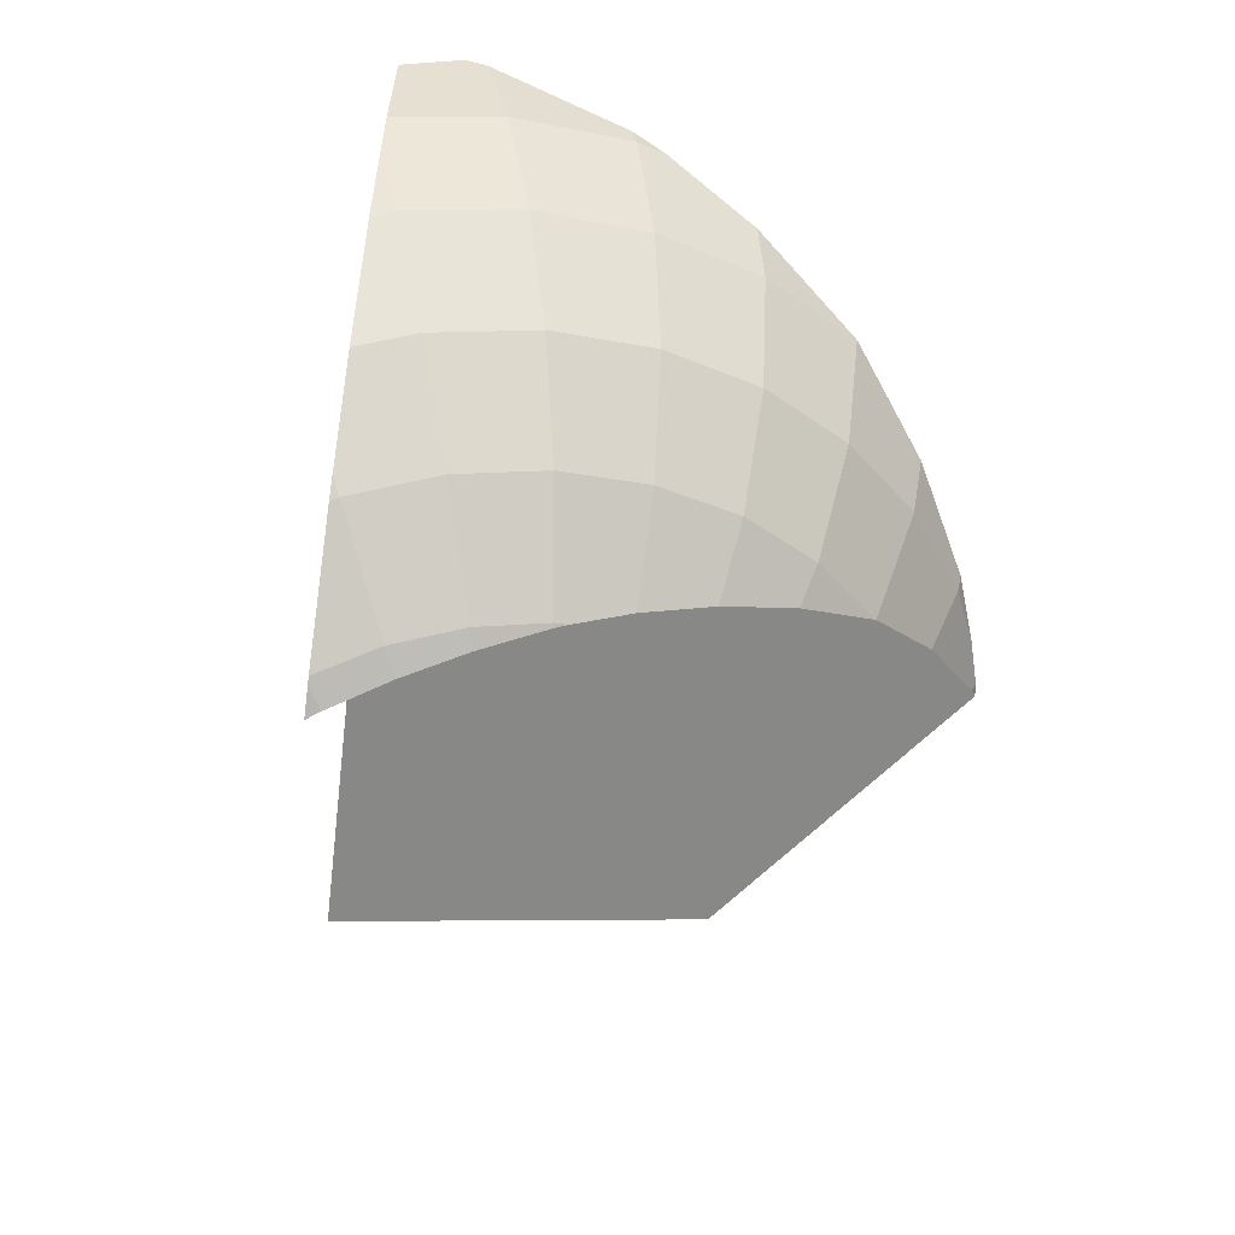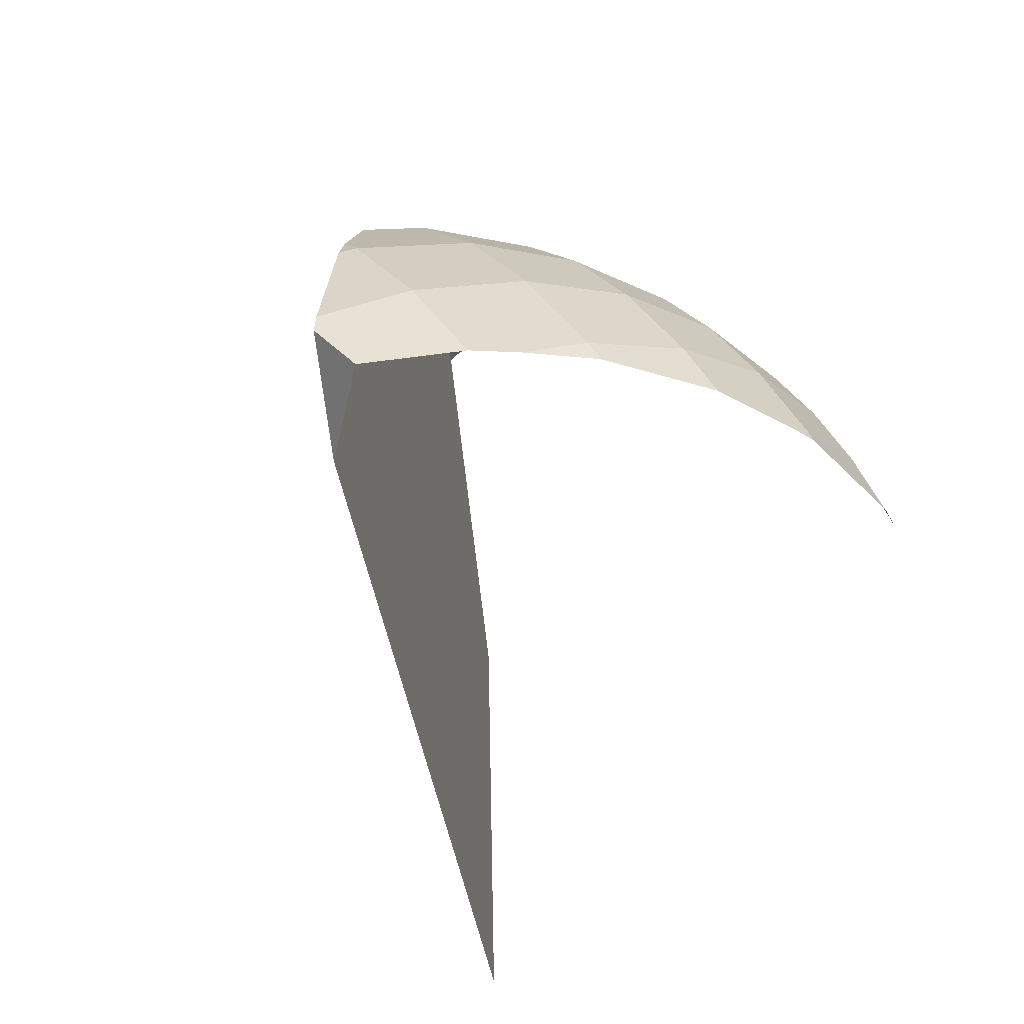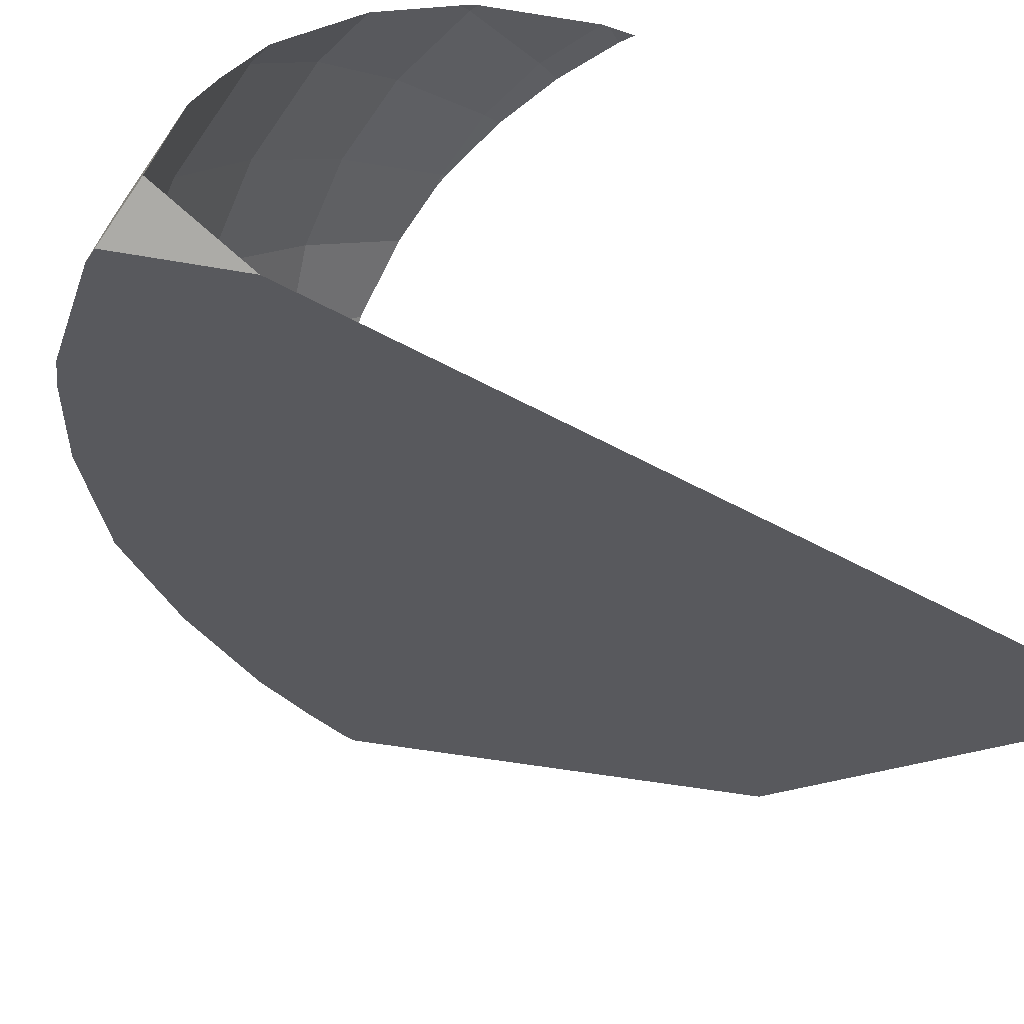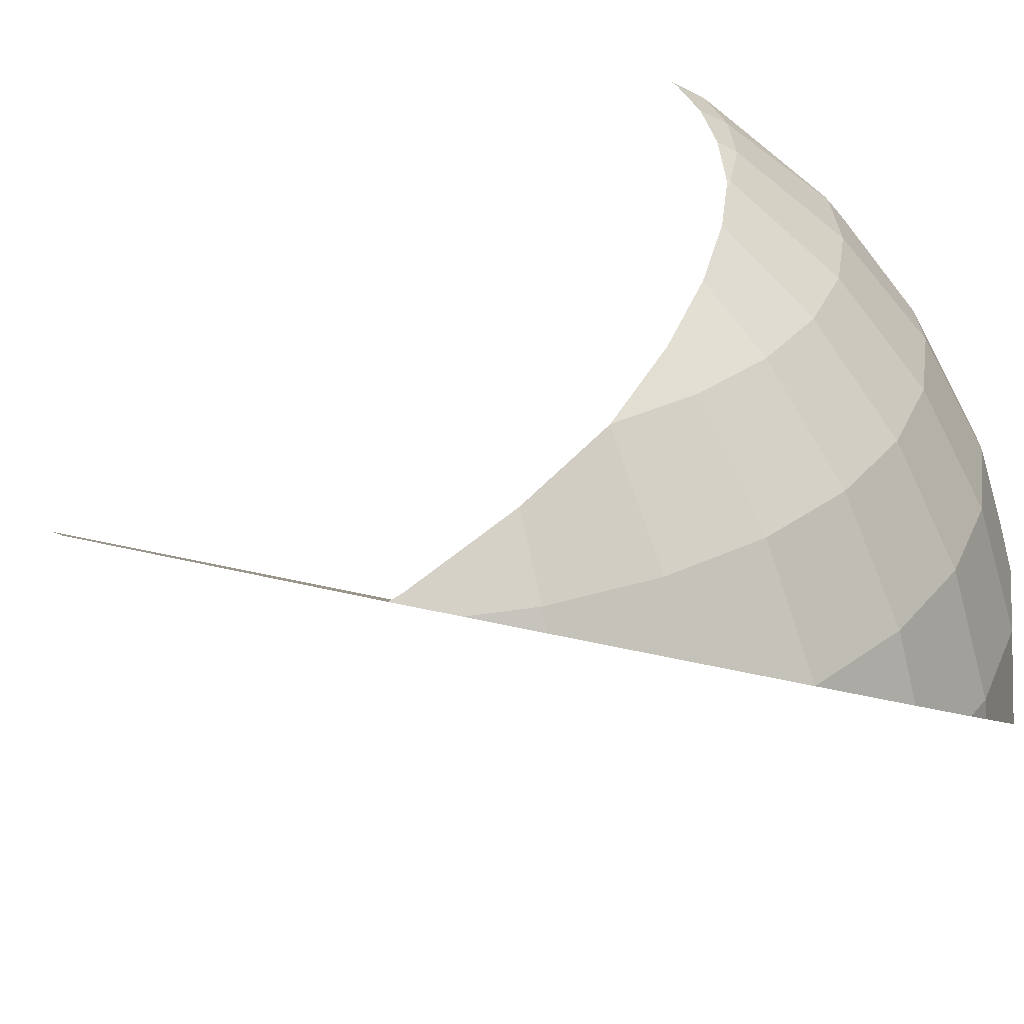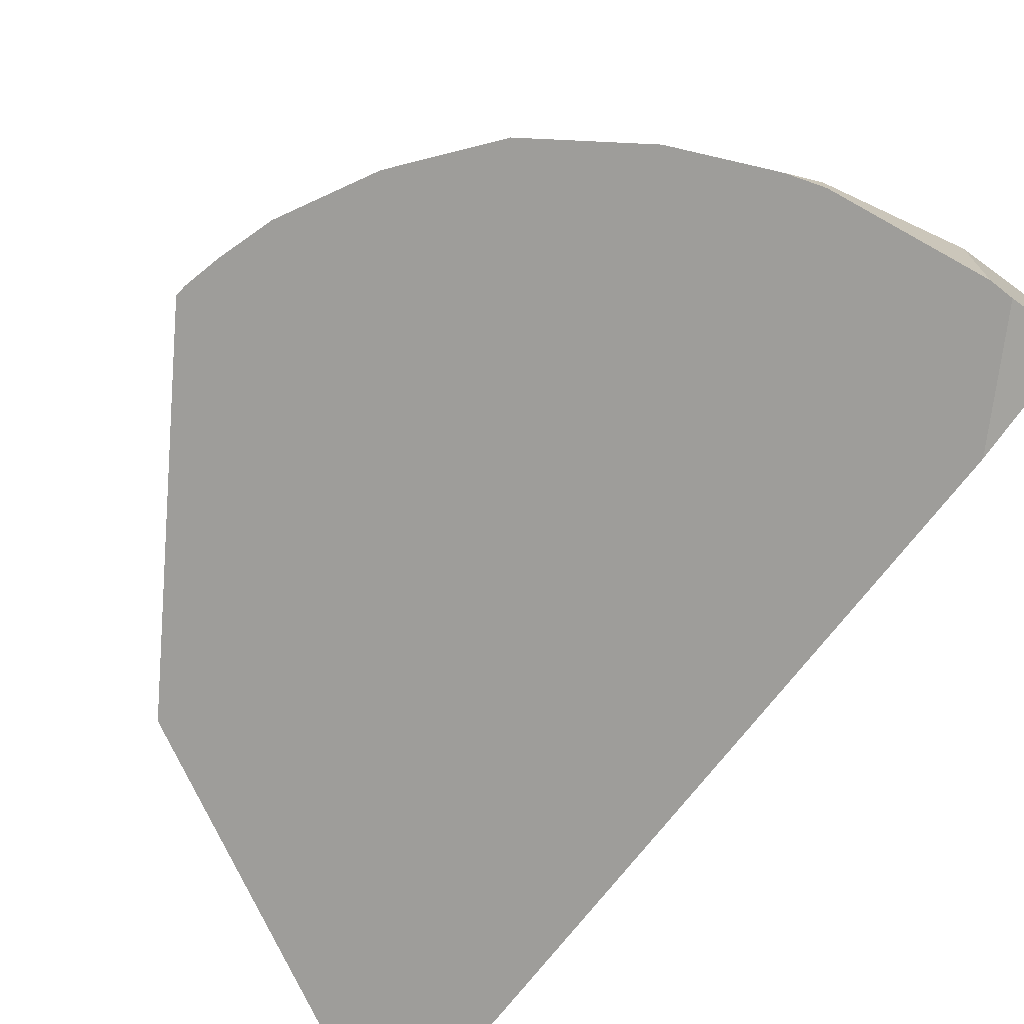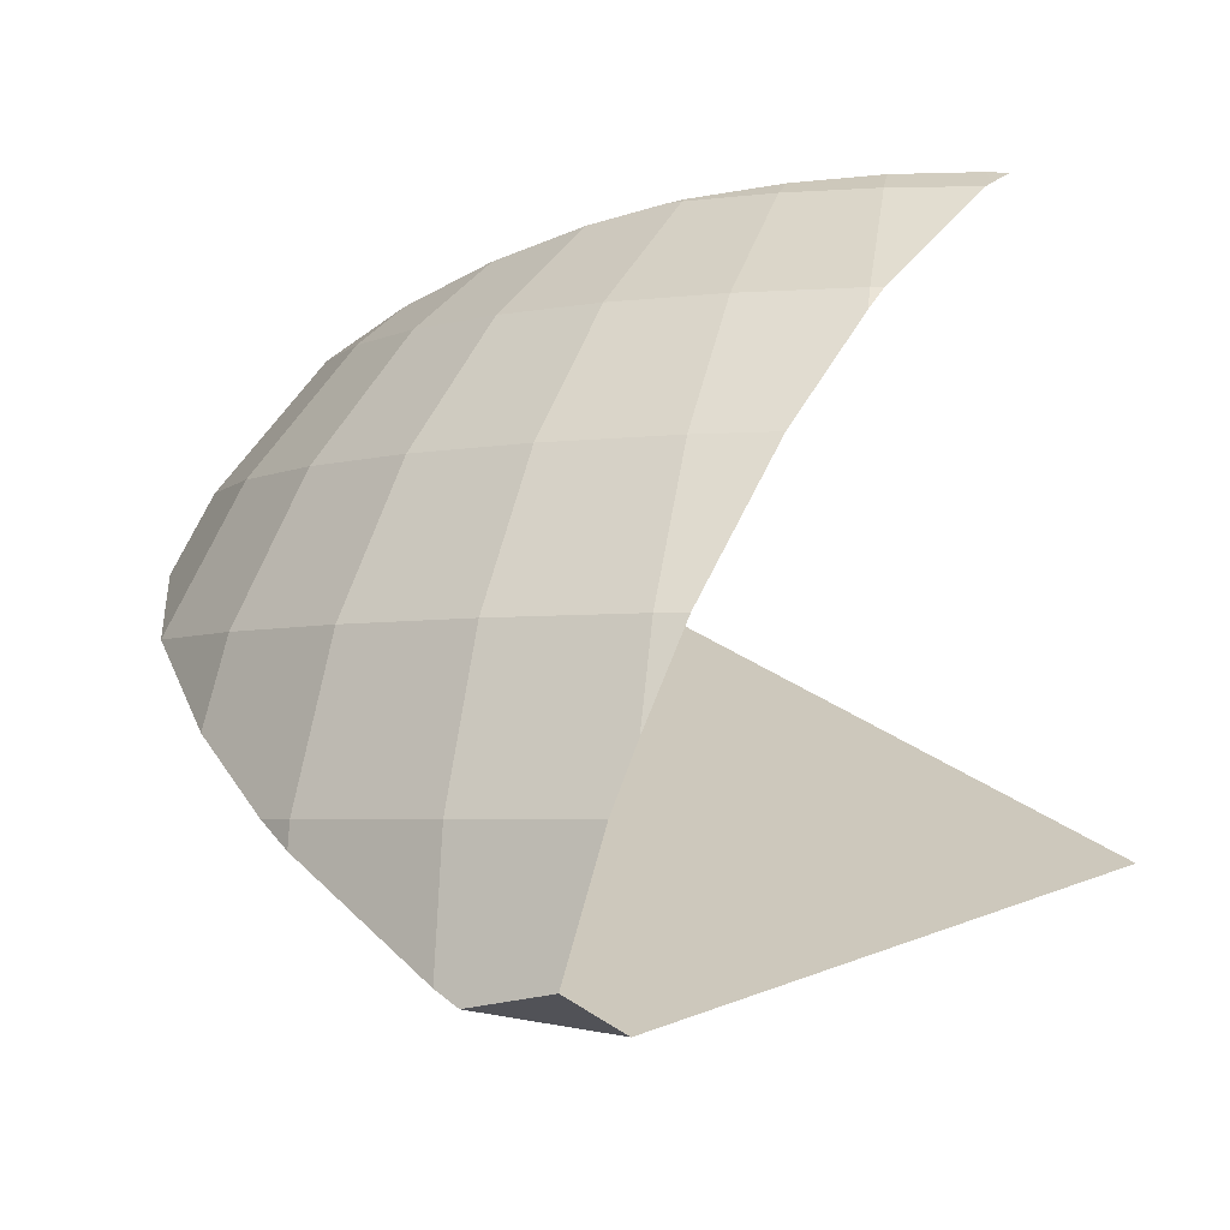
<metadata>
{"format":"obj","ext":"obj","renderer":"f3d","projection":"perspective","resolution":1024,"background":"white","views":[{"elev":33.5,"azim":166.2,"up":"+Z"},{"elev":47.5,"azim":60.1,"up":"+Z"},{"elev":-61.3,"azim":50.1,"up":"+Y"},{"elev":28.5,"azim":-87.4,"up":"+Y"},{"elev":-66.2,"azim":-42.5,"up":"+Y"},{"elev":-3.3,"azim":21.0,"up":"+Y"}]}
</metadata>
<code>
o Sphere.012
v 0.1084 0.8315 0.5449
v 0.1379 0.7071 0.6935
v 0 0.8315 0.5556
v -0 0.7071 0.7071
v -0 0.5556 0.8315
v 0 0.3827 0.9239
v -0.1084 0.8315 0.5449
v -0.1379 0.7071 0.6935
v -0.1622 0.5556 0.8155
v -0.1802 0.3827 0.9061
v -0.1913 0.1951 0.9619
v -0.2706 0.7071 0.6533
v -0.3182 0.5556 0.7682
v -0.3536 0.3827 0.8536
v -0.3753 0.1951 0.9061
v -0.3928 0.7071 0.5879
v -0.4619 0.5556 0.6913
v -0.5133 0.3827 0.7682
v -0.5 0.7071 0.5
v -0.5879 0.5556 0.5879
v -0.6533 0.3827 0.6533
v -0.6913 0.5556 0.4619
v -0.7682 0.5556 0.3182
v -0.3765 0.1643 0.9089
v -0.5305 0.2803 0.794
v -0.4189 0.1951 0.8829
v -0.7322 0.4636 0.4893
v -0.7821 0.5273 0.324
v -0.8017 0.5727 0.1595
v -0.796 0.5556 0.2264
v -0.1943 0.0411 0.9768
v -0.166 0.02317 0.9814
v 0.1965 0.854 0.4744
v 0.1007 0.8524 0.5064
v 0 0.8461 0.5281
v -0.1072 0.8347 0.539
v -0.2202 0.8152 0.5316
v -0.1285 0.8315 0.5388
v -0.3382 0.7879 0.5061
v -0.4611 0.7522 0.4611
v -0.5881 0.7068 0.393
v -0.5875 0.7071 0.3934
v -0.6966 0.65 0.2885
v -0.7921 0.5847 0.1575
v -0.8008 0.5762 0.1393
v 0.2091 0.8364 0.5048
v 0.1419 0.6825 0.7133
v 0.2065 0.8315 0.5151
v 0.1515 0.7071 0.6894
v -0 0.2689 0.9584
v 0.09422 0.5556 0.8222
v 0.03542 0.3827 0.9204
v -0.02243 0.1951 0.9786
v -0.06581 0.0396 0.9896
v -0.05876 -0.009229 0.825
v 0.2187 0.8532 0.4642
v -0.4334 0.4498 -0.3212
v 0.1393 0.1359 -0.4674
f 49 48 1 2
f 47 49 2
f 47 2 4 5 51
f 52 51 5 6
f 50 52 6
f 2 1 3 4
f 4 3 7 8
f 5 4 8 9
f 6 5 9 10
f 50 6 10 11 53
f 10 9 13 14
f 11 10 14 15
f 31 11 15 24
f 9 8 12 13
f 13 12 16 17
f 14 13 17 18
f 24 15 26
f 18 17 20 21
f 25 18 21
f 17 16 19 20
f 21 20 22 27
f 27 22 23 28
f 28 23 30
f 54 53 11 31 32
f 15 14 18 25 26
f 58 55 32 31 24 26 25 21 27 28 30 29 45 57
f 29 44 45
f 23 43 44 29 30
f 20 19 42 41 22
f 22 41 43 23
f 19 40 42
f 16 39 40 19
f 8 7 38 37 12
f 12 37 39 16
f 7 36 38
f 3 35 36 7
f 1 34 35 3
f 46 33 34 1 48
f 46 56 33
f 32 55 54

</code>
